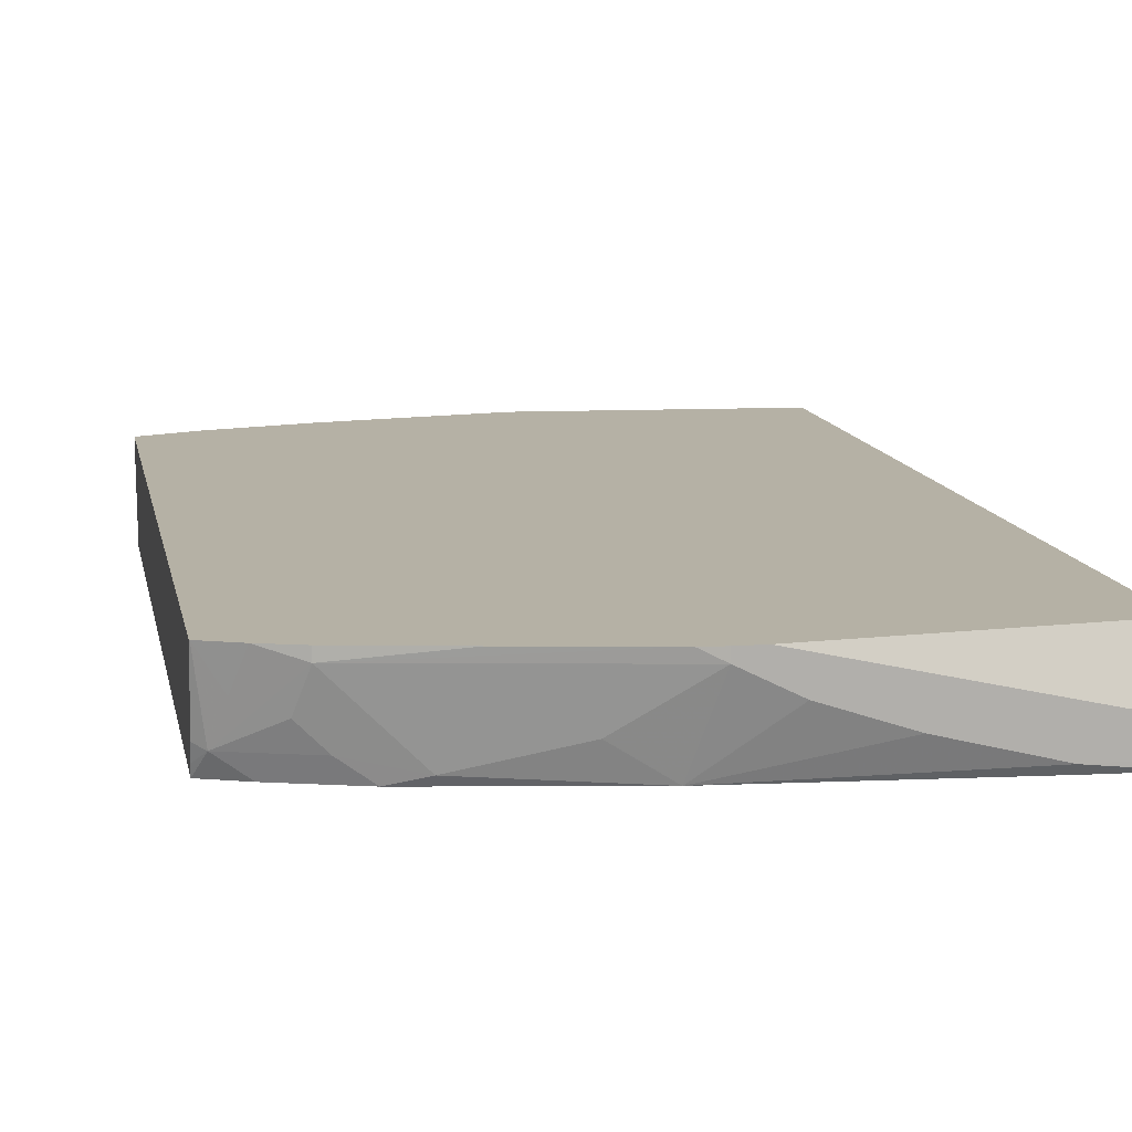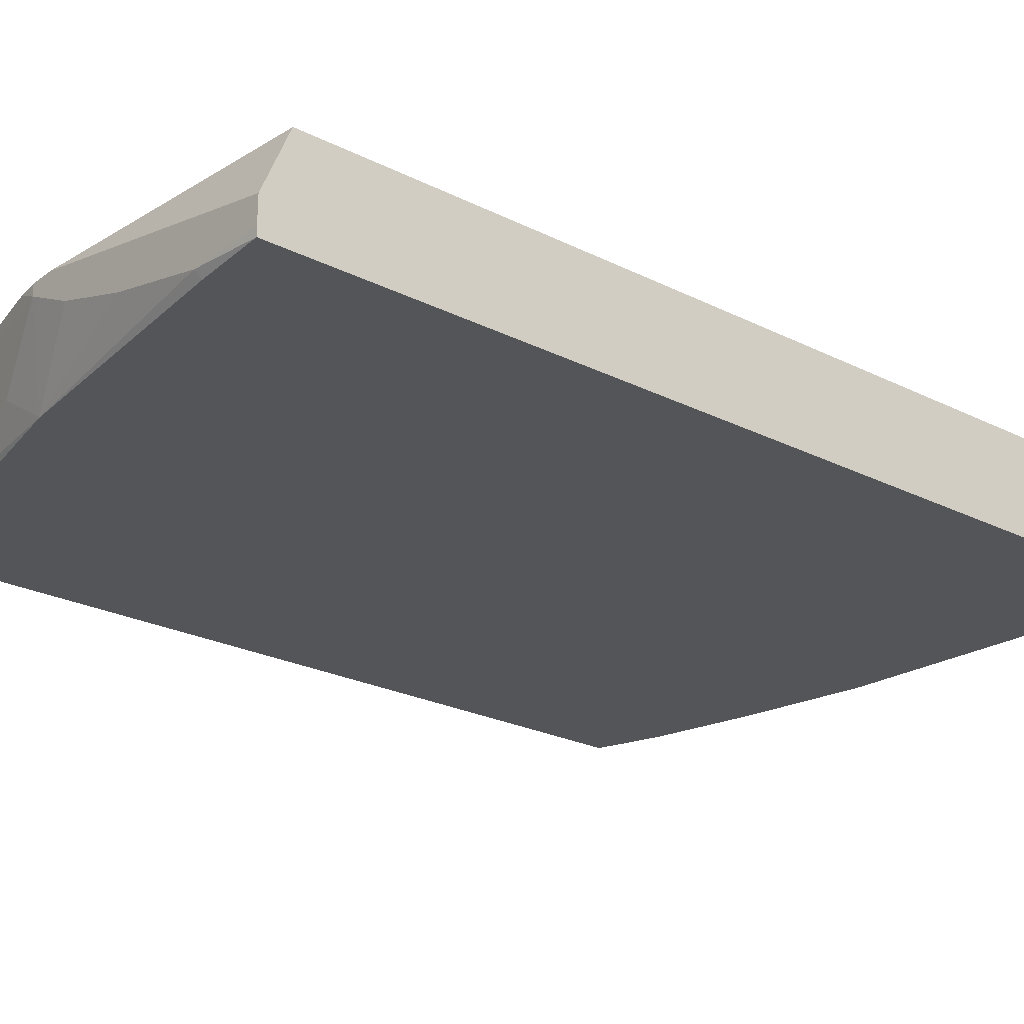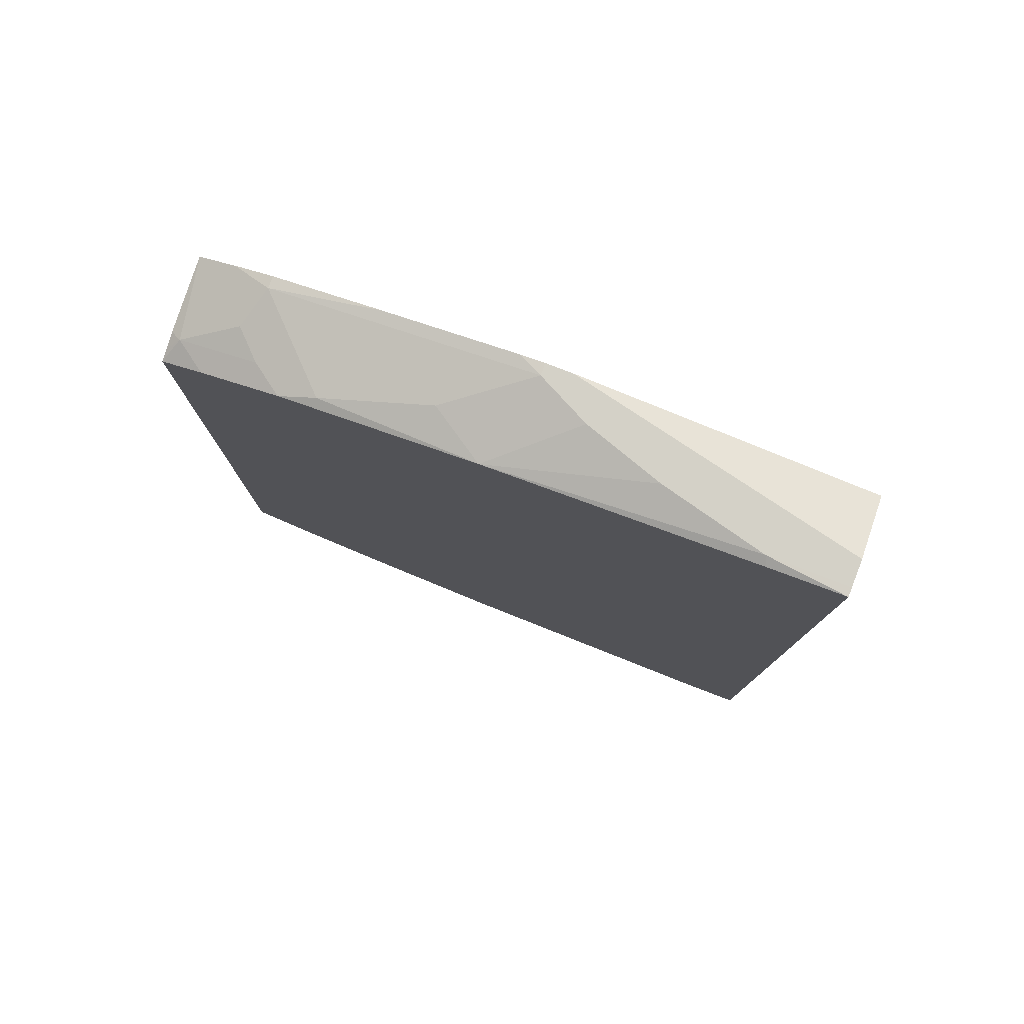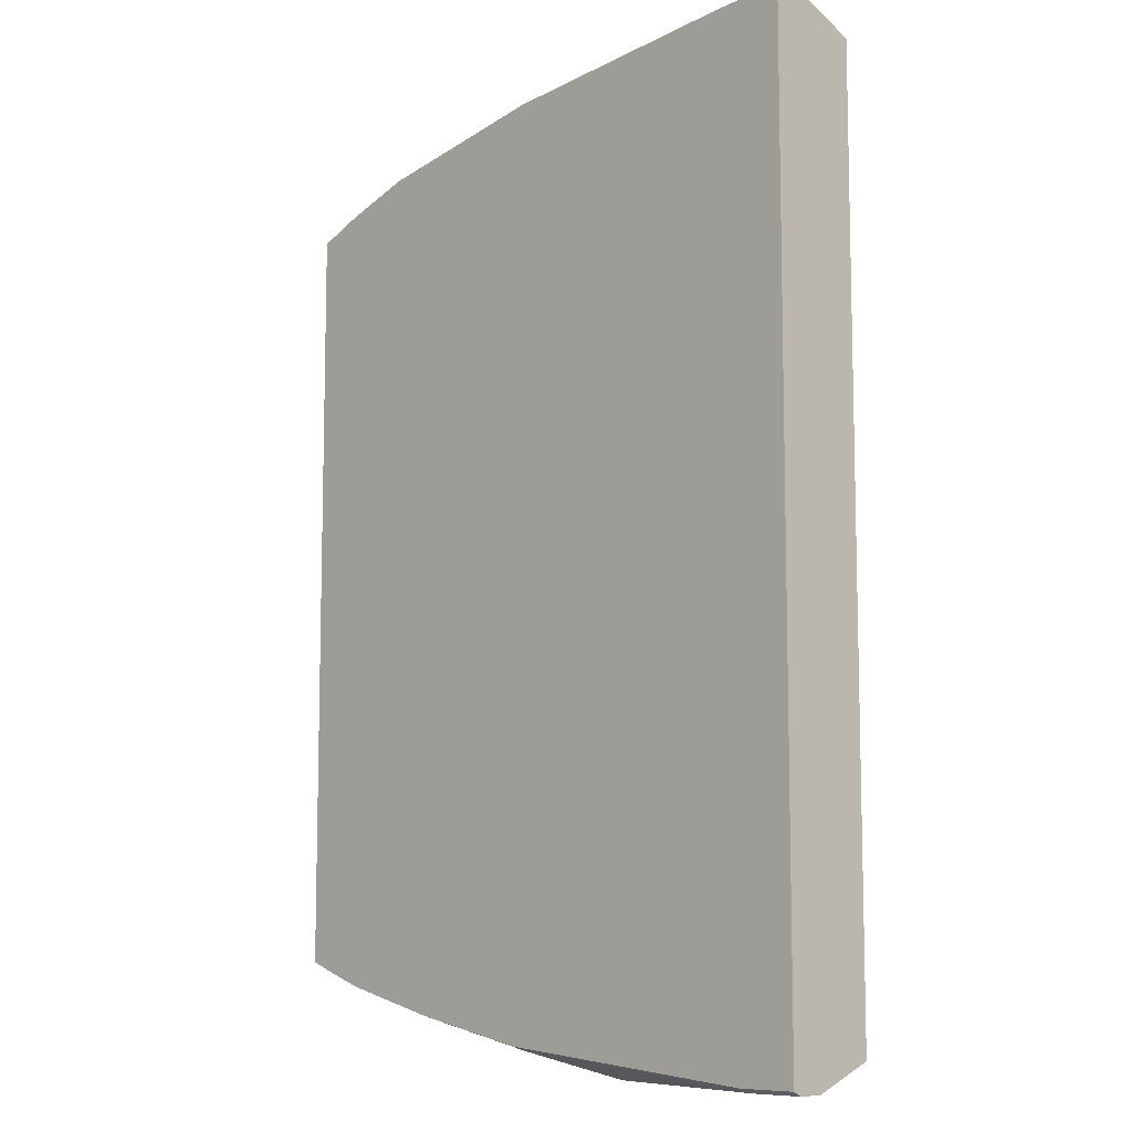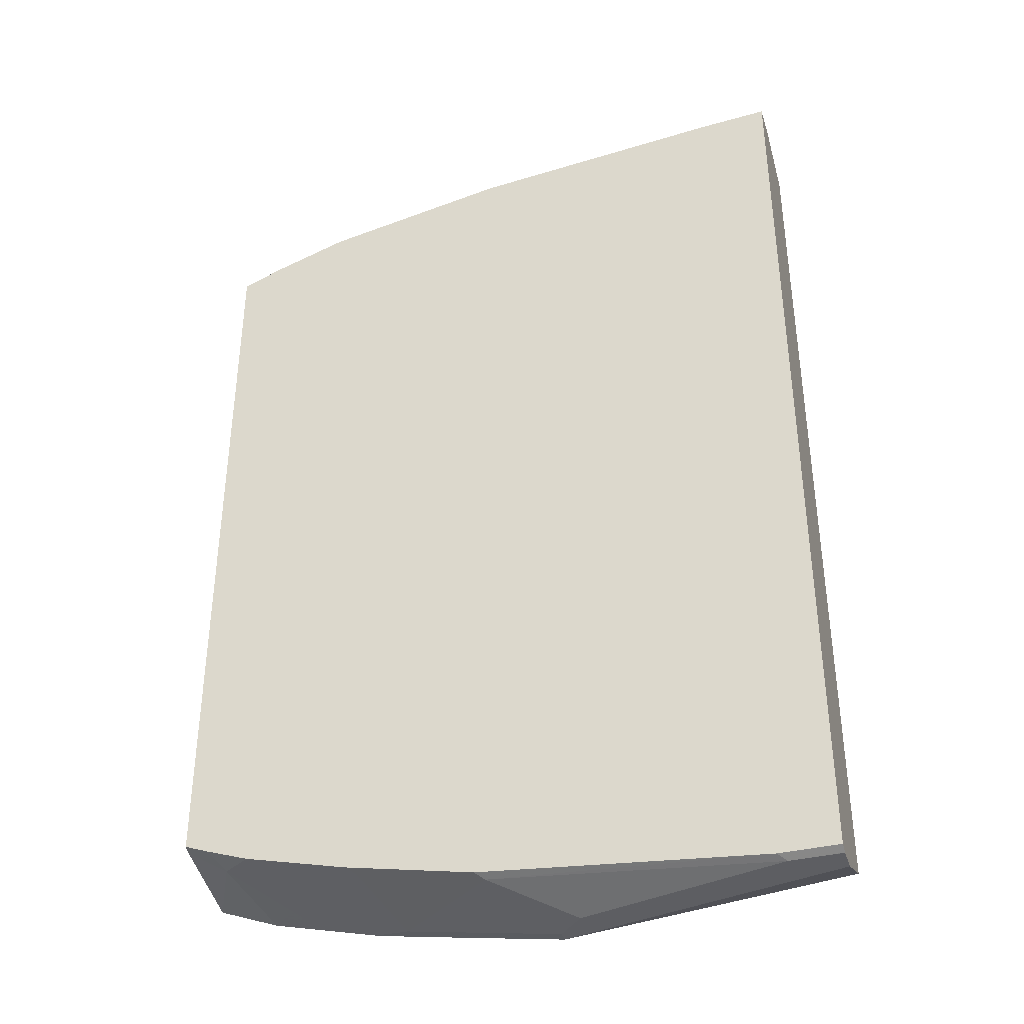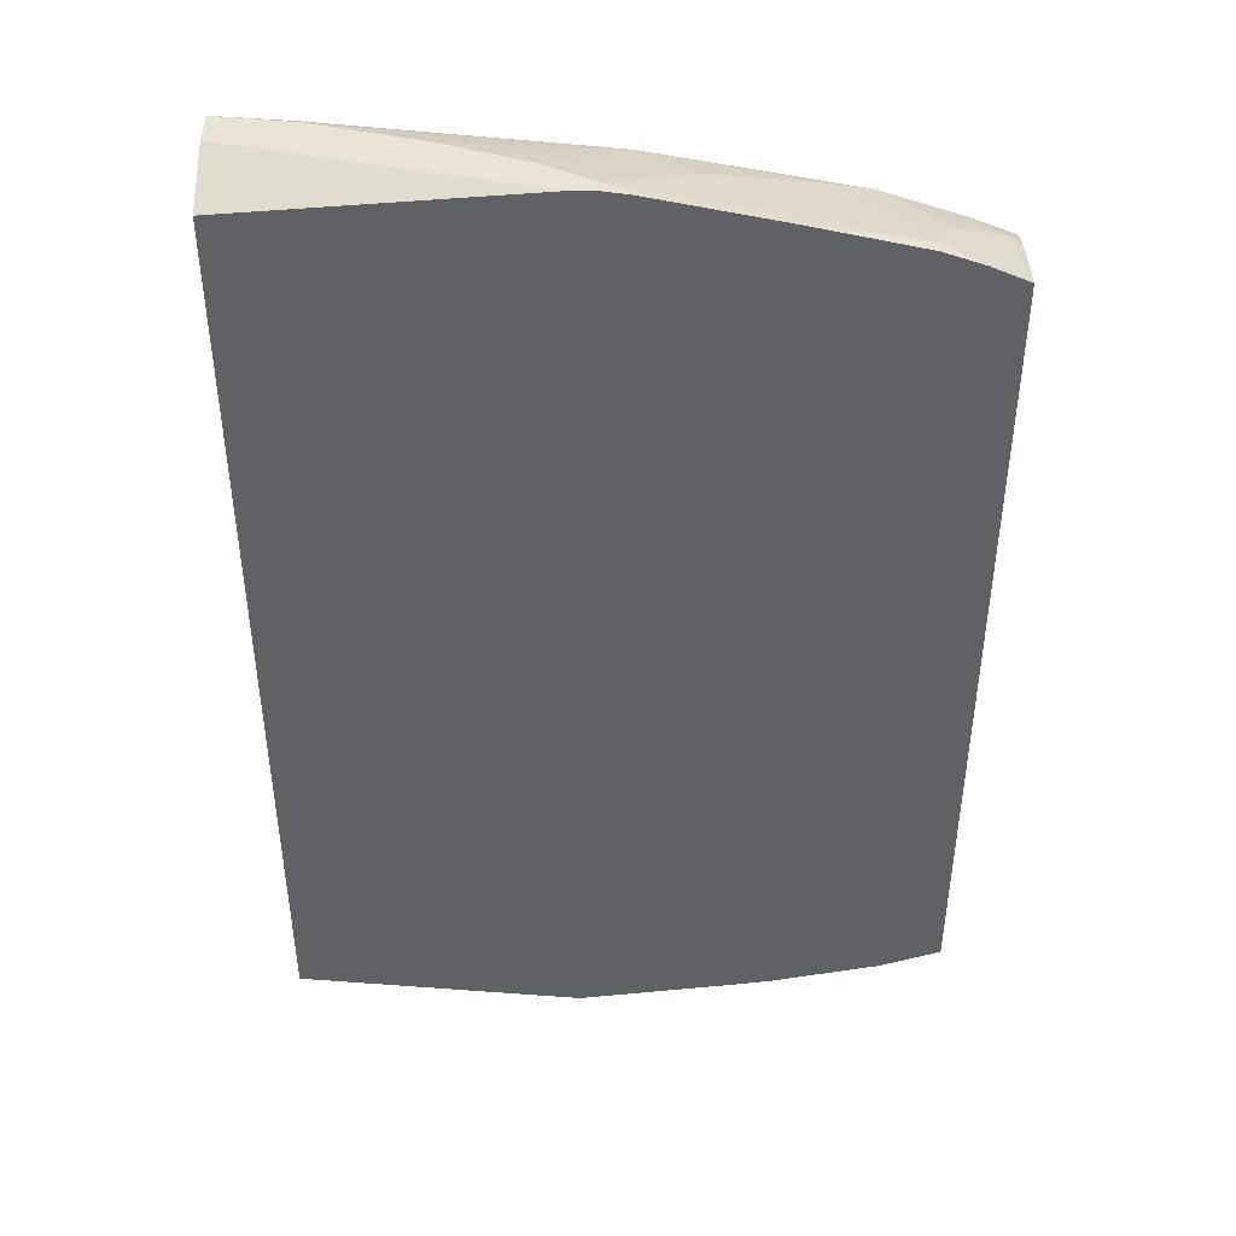
<metadata>
{"format":"obj","ext":"obj","renderer":"f3d","projection":"perspective","resolution":1024,"background":"white","views":[{"elev":11.8,"azim":-10.8,"up":"+Y"},{"elev":-24.2,"azim":50.3,"up":"+Y"},{"elev":79.8,"azim":21.0,"up":"+Z"},{"elev":-9.0,"azim":45.5,"up":"+Z"},{"elev":-38.4,"azim":16.8,"up":"+Z"},{"elev":43.9,"azim":-179.0,"up":"+Z"}]}
</metadata>
<code>
v -0.4608 -0.4357 0.0347
v -0.4608 -0.4865 0.02396
v -0.4533 -0.4903 0.02775
v -0.4605 -0.4357 0.03491
v -0.4608 -0.4357 -0.5512
v -0.4608 -0.4978 0.02018
v -0.4608 -0.5058 0.01736
v -0.4317 -0.5058 0.02926
v -0.3978 -0.4903 0.04619
v -0.4163 -0.4718 0.04619
v -0.407 -0.444 0.05548
v -0.444 -0.4625 0.03697
v -0.4346 -0.4357 0.04605
v -0.4172 -0.4357 -0.5682
v -0.4348 -0.4903 -0.5504
v -0.4608 -0.4995 -0.5371
v -0.4608 -0.5058 -0.5348
v -0.3762 -0.5058 0.04771
v -0.3515 -0.4995 0.05548
v -0.3885 -0.4625 0.05548
v -0.4039 -0.4595 0.05239
v -0.331 -0.4357 0.07193
v -0.407 -0.4357 0.05548
v -0.222 -0.444 0.09251
v -0.2385 -0.4357 0.09044
v -0.3413 -0.4357 -0.5872
v -0.3145 -0.444 -0.592
v -0.3885 -0.444 -0.5735
v -0.3978 -0.4533 -0.5689
v -0.4132 -0.5058 -0.5519
v -0.444 -0.5058 -0.5411
v -0.4608 -0.5004 -0.5368
v -0.3392 -0.5058 -0.5704
v -0.4502 -0.5058 -0.5388
v -0.2392 -0.5058 0.07276
v -0.2775 -0.481 0.074
v -0.1851 -0.4625 0.09251
v -0.222 -0.4357 0.09251
v -0.3145 -0.4357 -0.592
v -0.2035 -0.444 -0.6105
v -0.1851 -0.4625 -0.6105
v -0.2405 -0.4995 -0.592
v -0.333 -0.4995 -0.5735
v -0.2467 -0.5058 -0.5889
v -0.05241 -0.5058 0.08934
v -0.05552 -0.4995 0.09251
v -0.1296 -0.481 0.09251
v -0.2035 -0.4357 0.09251
v -0.2035 -0.4357 -0.6105
v -0.03704 -0.4995 -0.6105
v -0.04326 -0.5058 -0.6074
v -0.0002943 -0.5058 0.09244
v -0.0002943 -0.4995 0.09251
v -0.0002943 -0.481 0.09251
v -0.0002943 -0.4357 0.074
v -0.0002943 -0.4357 -0.592
v -0.0002943 -0.481 -0.6105
v -0.0002943 -0.4995 -0.6105
v -0.0002943 -0.4997 -0.6104
v -0.0002943 -0.5058 -0.6074
f 24 48 38
f 24 38 25
f 24 36 35
f 24 35 37
f 27 49 40
f 27 39 49
f 27 40 41
f 27 42 43
f 24 54 48
f 27 41 42
f 26 39 27
f 24 53 54
f 15 29 33
f 24 47 46
f 24 37 47
f 19 36 24
f 19 35 36
f 18 35 19
f 17 32 34
f 15 33 30
f 15 32 16
f 15 31 32
f 15 30 31
f 27 43 33
f 14 29 15
f 24 46 53
f 27 33 29
f 51 59 60
f 31 34 32
f 14 28 29
f 52 54 53
f 52 55 54
f 52 56 55
f 52 57 56
f 52 58 57
f 52 59 58
f 52 60 59
f 50 59 51
f 50 58 59
f 49 56 57
f 48 54 55
f 27 29 28
f 46 52 53
f 42 51 44
f 42 50 51
f 41 50 42
f 40 50 41
f 40 58 50
f 40 57 58
f 40 49 57
f 35 47 37
f 35 46 47
f 35 45 46
f 33 42 44
f 33 43 42
f 45 52 46
f 14 27 28
f 19 24 20
f 11 25 22
f 3 18 9
f 3 8 18
f 3 7 8
f 3 6 7
f 2 6 3
f 1 6 2
f 1 7 6
f 1 17 7
f 1 32 17
f 1 16 32
f 1 5 16
f 1 14 5
f 3 9 10
f 1 26 14
f 1 49 39
f 1 56 49
f 1 55 56
f 1 48 55
f 1 25 38
f 1 22 25
f 1 23 22
f 1 13 23
f 1 4 13
f 1 3 4
f 1 2 3
f 14 26 27
f 1 39 26
f 3 10 11
f 1 38 48
f 3 12 4
f 3 11 12
f 11 20 24
f 11 21 20
f 11 13 12
f 11 23 13
f 10 21 11
f 9 21 10
f 9 20 21
f 9 19 20
f 9 18 19
f 7 18 8
f 7 35 18
f 11 22 23
f 7 52 45
f 4 12 13
f 7 45 35
f 5 14 15
f 5 15 16
f 7 17 34
f 7 34 31
f 7 31 30
f 11 24 25
f 7 60 52
f 7 33 44
f 7 44 51
f 7 51 60
f 7 30 33

</code>
